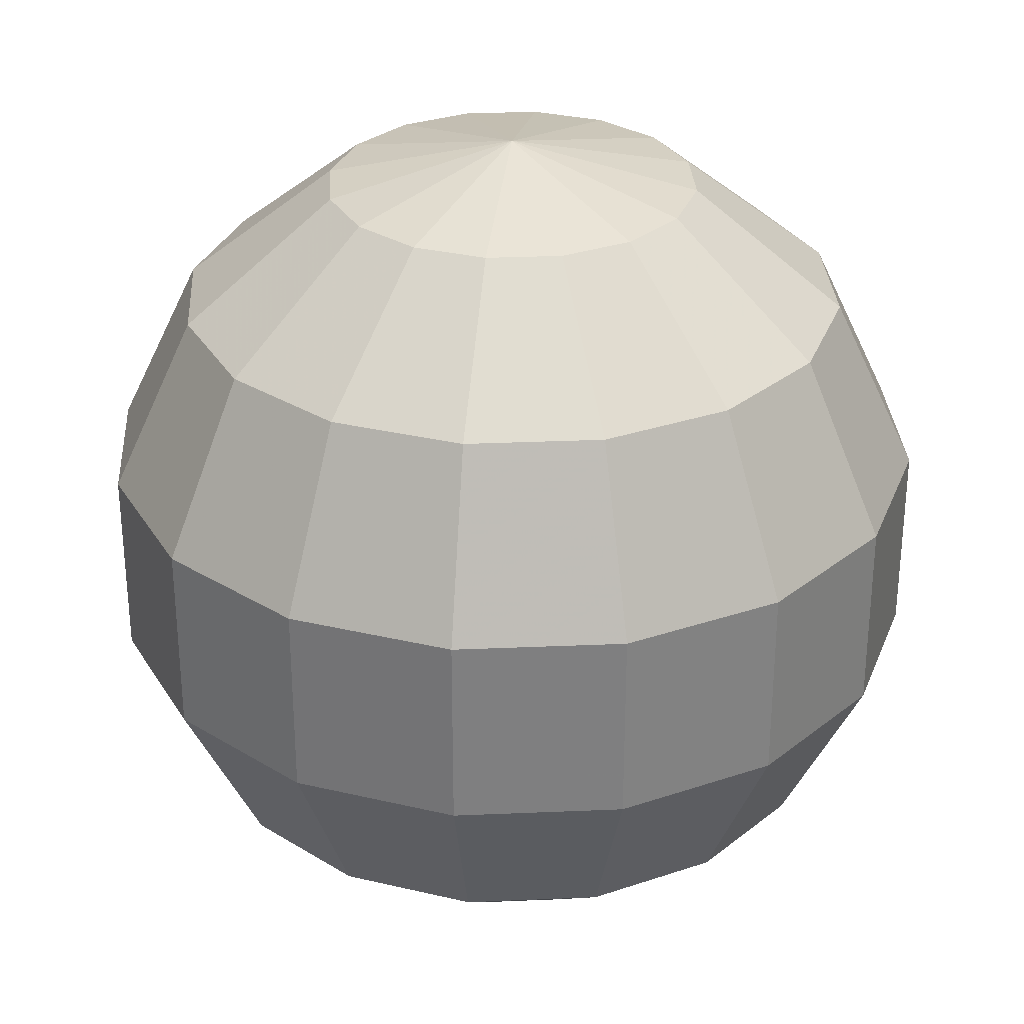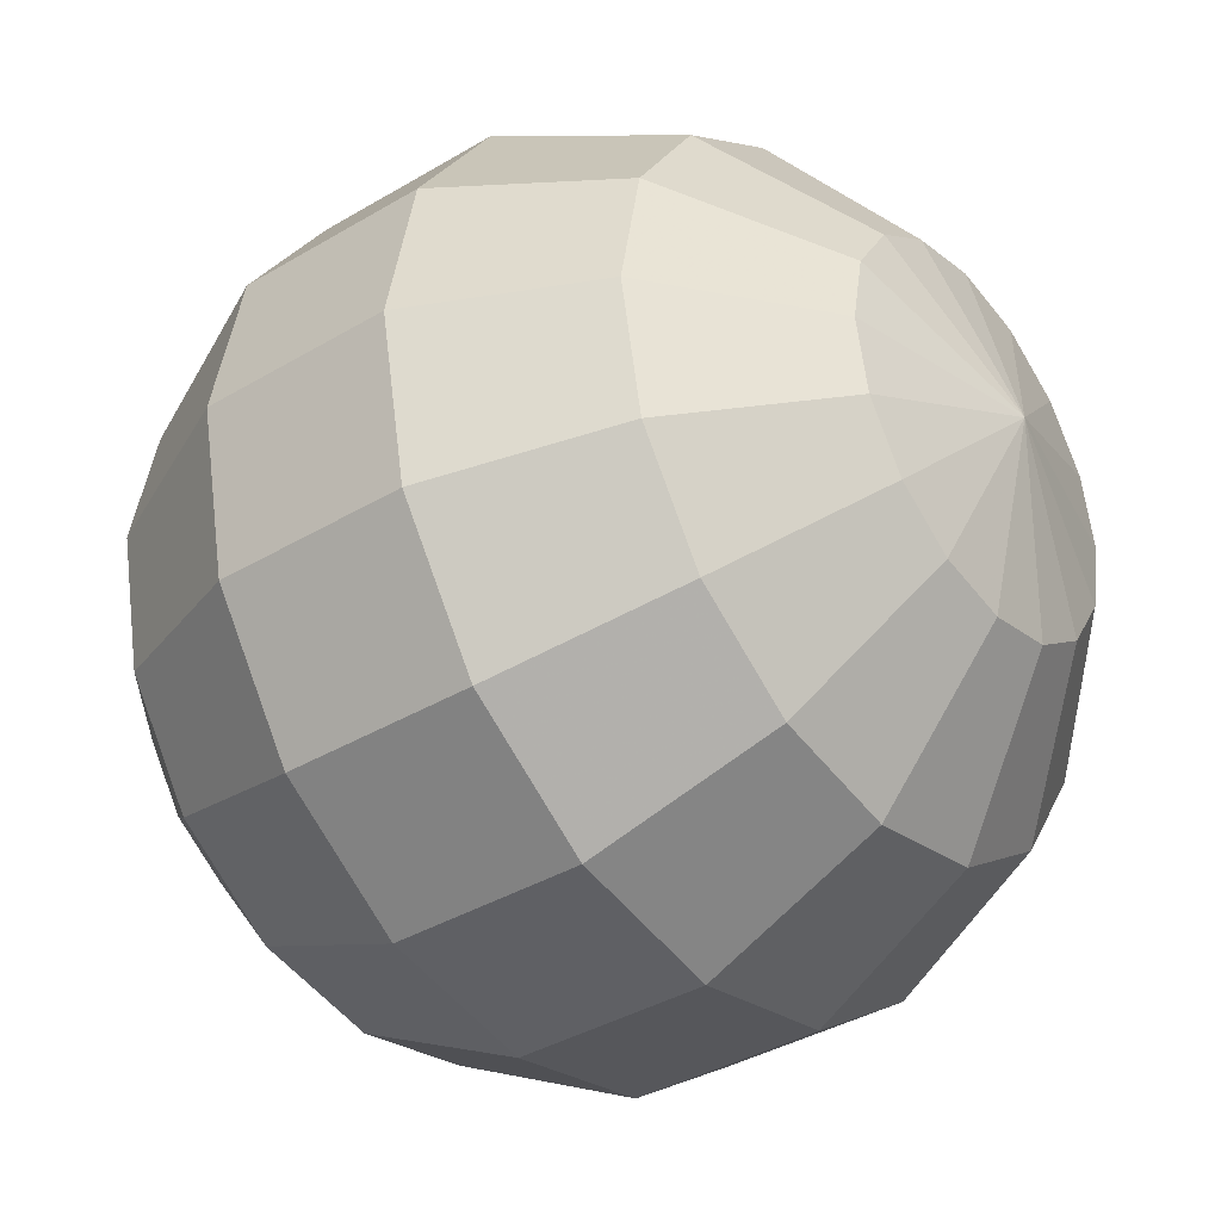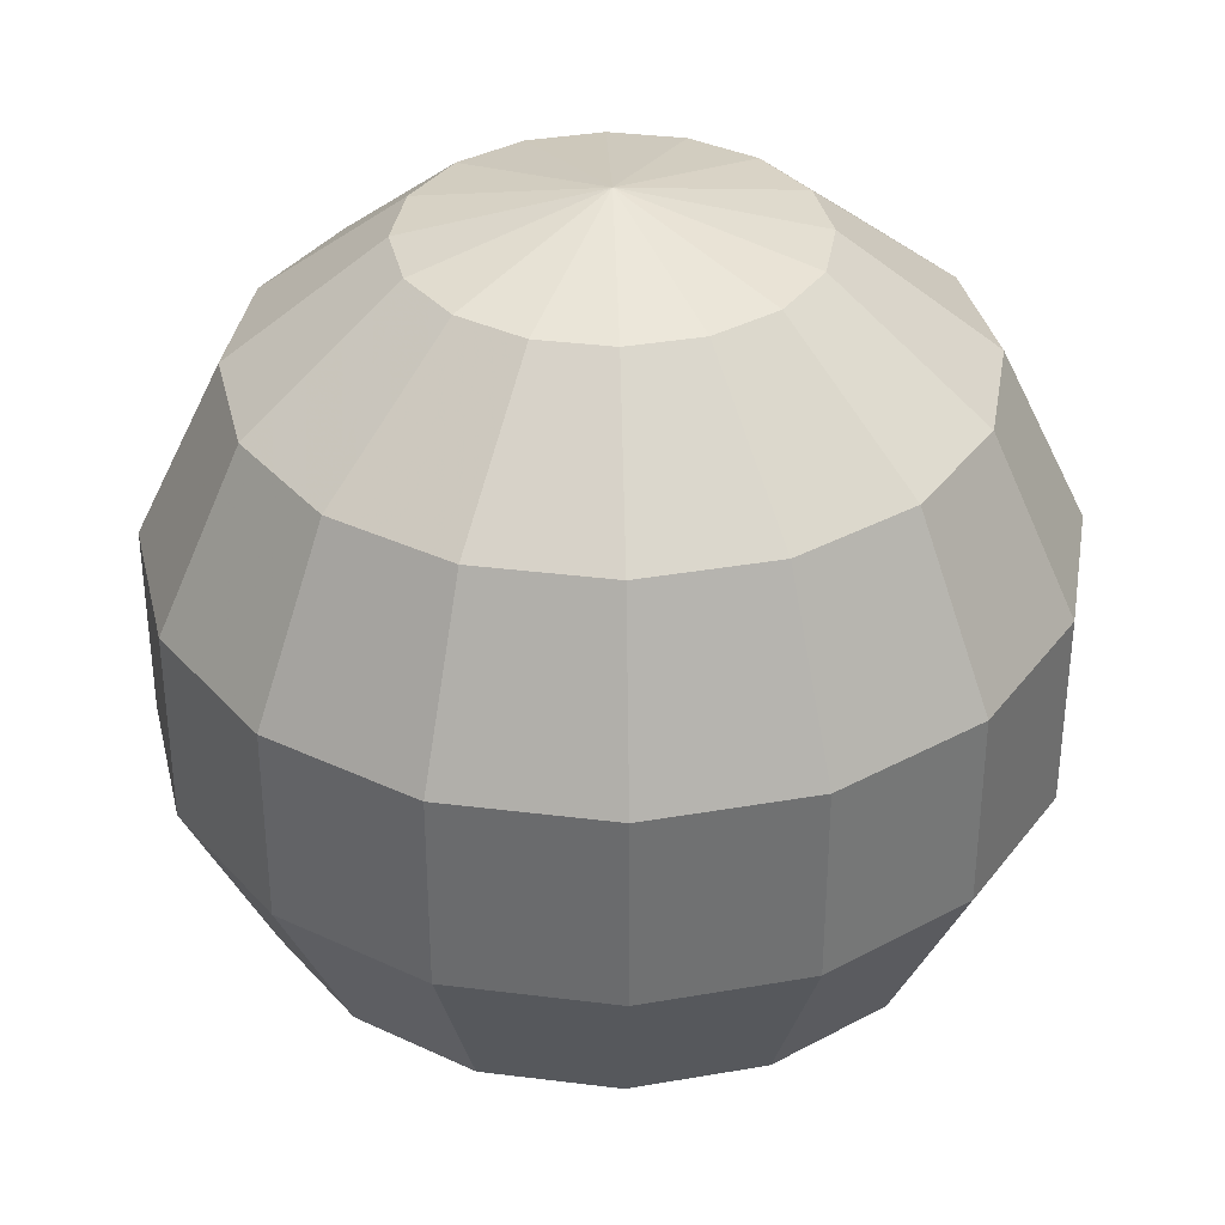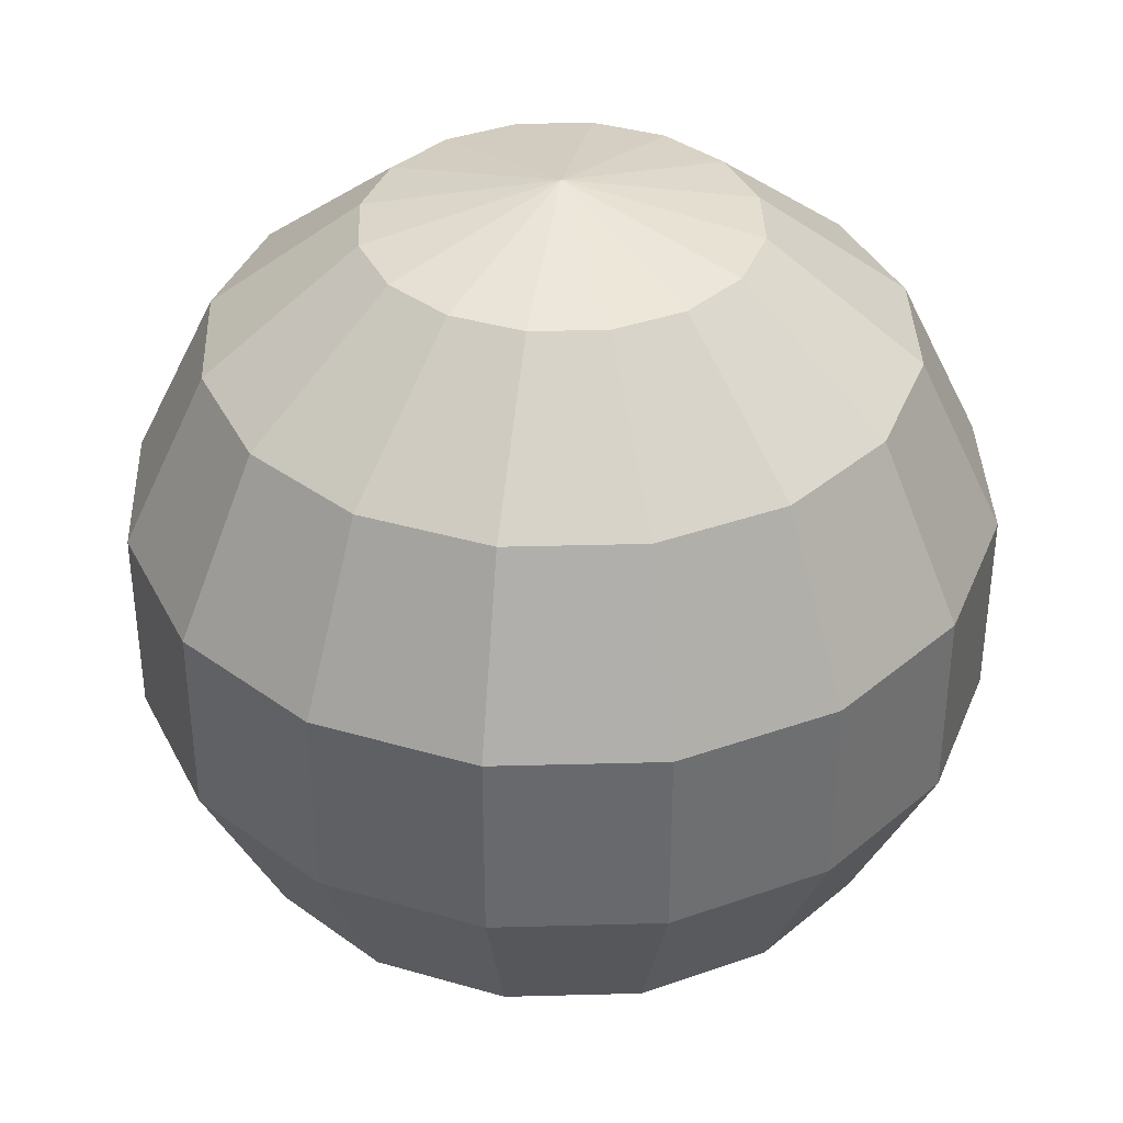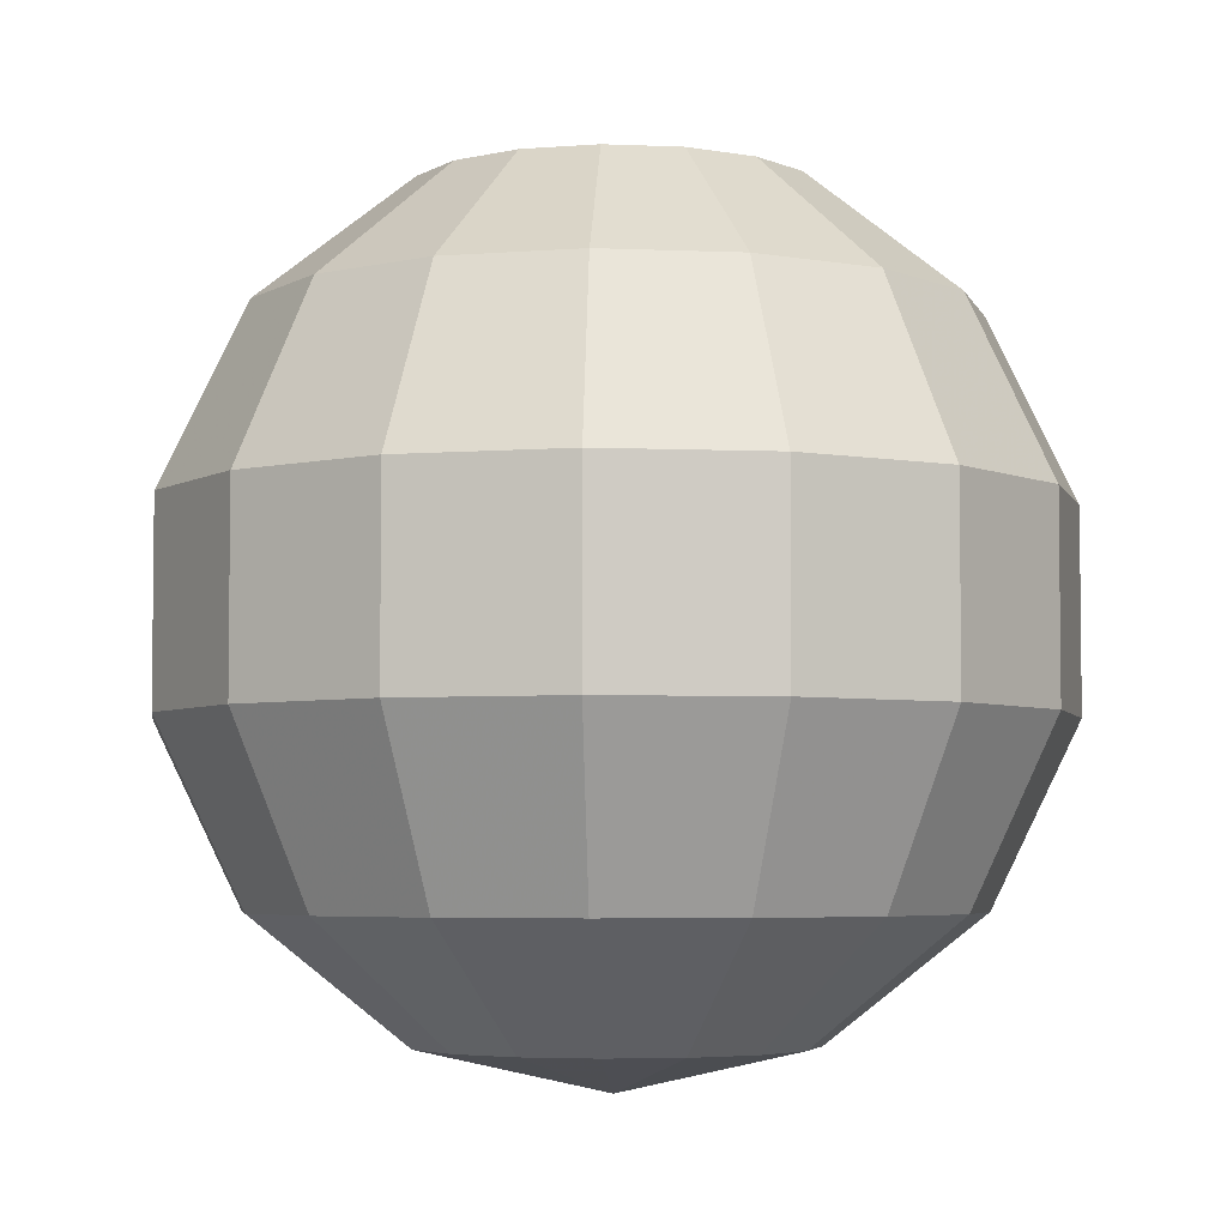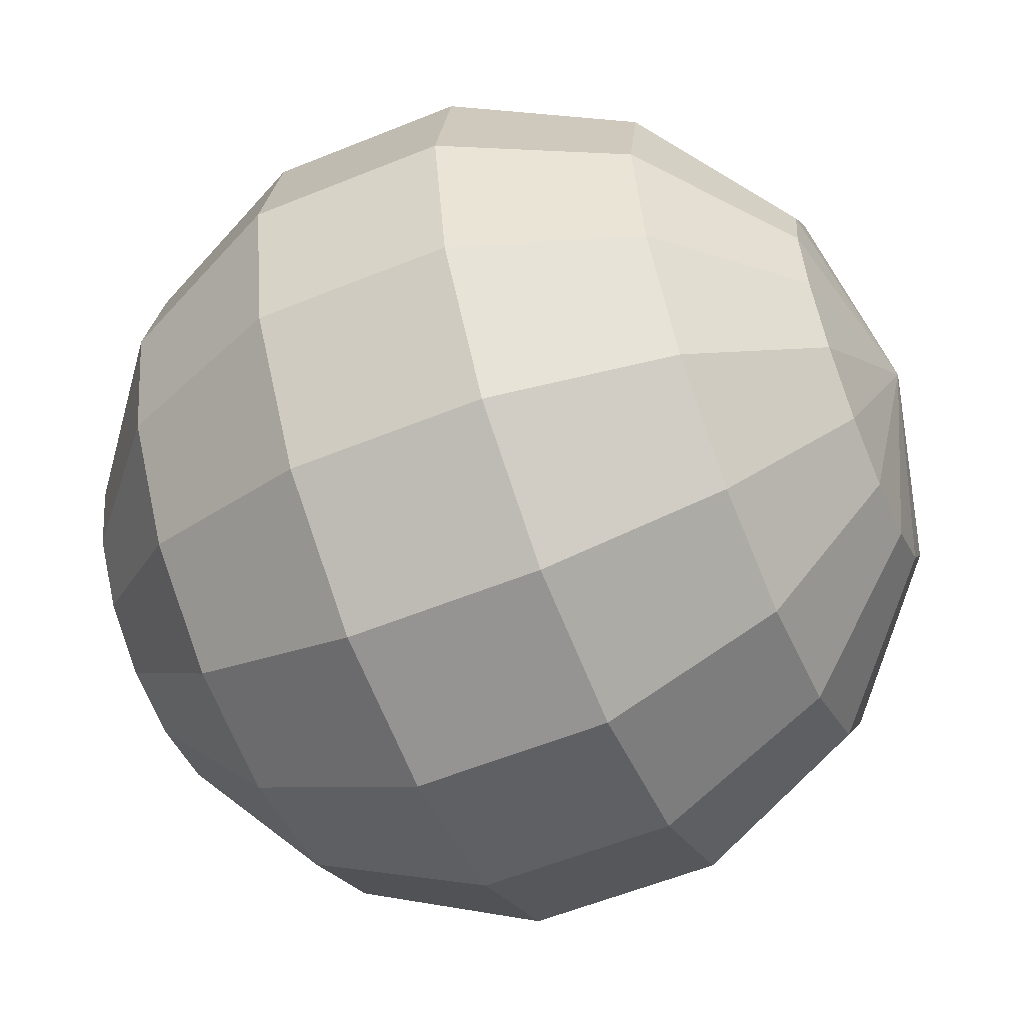
<metadata>
{"format":"obj","ext":"obj","renderer":"f3d","projection":"perspective","resolution":1024,"background":"white","views":[{"elev":30.4,"azim":97.7,"up":"+Z"},{"elev":-37.4,"azim":127.5,"up":"+Y"},{"elev":35.3,"azim":110.7,"up":"+Z"},{"elev":37.3,"azim":-103.2,"up":"+Z"},{"elev":-4.5,"azim":48.3,"up":"+Z"},{"elev":-57.5,"azim":-67.1,"up":"+Y"}]}
</metadata>
<code>
v 0 0 -0.7656
v 0.3322 0 -0.6898
v 0.5986 0 -0.4773
v 0.7464 0 -0.1704
v 0.7464 0 0.1704
v 0.5986 0 0.4773
v 0.3322 0 0.6898
v 0 0 0.7656
v 0.3069 0.1271 -0.6898
v 0.553 0.2291 -0.4773
v 0.6896 0.2856 -0.1704
v 0.6896 0.2856 0.1704
v 0.553 0.2291 0.4773
v 0.3069 0.1271 0.6898
v 0.2349 0.2349 -0.6898
v 0.4232 0.4232 -0.4773
v 0.5278 0.5278 -0.1704
v 0.5278 0.5278 0.1704
v 0.4232 0.4232 0.4773
v 0.2349 0.2349 0.6898
v 0.1271 0.3069 -0.6898
v 0.2291 0.553 -0.4773
v 0.2856 0.6896 -0.1704
v 0.2856 0.6896 0.1704
v 0.2291 0.553 0.4773
v 0.1271 0.3069 0.6898
v 0 0.3322 -0.6898
v 0 0.5986 -0.4773
v 0 0.7464 -0.1704
v 0 0.7464 0.1704
v 0 0.5986 0.4773
v 0 0.3322 0.6898
v -0.1271 0.3069 -0.6898
v -0.2291 0.553 -0.4773
v -0.2856 0.6896 -0.1704
v -0.2856 0.6896 0.1704
v -0.2291 0.553 0.4773
v -0.1271 0.3069 0.6898
v -0.2349 0.2349 -0.6898
v -0.4232 0.4232 -0.4773
v -0.5278 0.5278 -0.1704
v -0.5278 0.5278 0.1704
v -0.4232 0.4232 0.4773
v -0.2349 0.2349 0.6898
v -0.3069 0.1271 -0.6898
v -0.553 0.2291 -0.4773
v -0.6896 0.2856 -0.1704
v -0.6896 0.2856 0.1704
v -0.553 0.2291 0.4773
v -0.3069 0.1271 0.6898
v -0.3322 0 -0.6898
v -0.5986 0 -0.4773
v -0.7464 0 -0.1704
v -0.7464 0 0.1704
v -0.5986 0 0.4773
v -0.3322 0 0.6898
v -0.3069 -0.1271 -0.6898
v -0.553 -0.2291 -0.4773
v -0.6896 -0.2856 -0.1704
v -0.6896 -0.2856 0.1704
v -0.553 -0.2291 0.4773
v -0.3069 -0.1271 0.6898
v -0.2349 -0.2349 -0.6898
v -0.4232 -0.4232 -0.4773
v -0.5278 -0.5278 -0.1704
v -0.5278 -0.5278 0.1704
v -0.4232 -0.4232 0.4773
v -0.2349 -0.2349 0.6898
v -0.1271 -0.3069 -0.6898
v -0.2291 -0.553 -0.4773
v -0.2856 -0.6896 -0.1704
v -0.2856 -0.6896 0.1704
v -0.2291 -0.553 0.4773
v -0.1271 -0.3069 0.6898
v -0 -0.3322 -0.6898
v -0 -0.5986 -0.4773
v -0 -0.7464 -0.1704
v -0 -0.7464 0.1704
v -0 -0.5986 0.4773
v -0 -0.3322 0.6898
v 0.1271 -0.3069 -0.6898
v 0.2291 -0.553 -0.4773
v 0.2856 -0.6896 -0.1704
v 0.2856 -0.6896 0.1704
v 0.2291 -0.553 0.4773
v 0.1271 -0.3069 0.6898
v 0.2349 -0.2349 -0.6898
v 0.4232 -0.4232 -0.4773
v 0.5278 -0.5278 -0.1704
v 0.5278 -0.5278 0.1704
v 0.4232 -0.4232 0.4773
v 0.2349 -0.2349 0.6898
v 0.3069 -0.1271 -0.6898
v 0.553 -0.2291 -0.4773
v 0.6896 -0.2856 -0.1704
v 0.6896 -0.2856 0.1704
v 0.553 -0.2291 0.4773
v 0.3069 -0.1271 0.6898
f 2 1 9
f 2 9 3
f 3 9 10
f 3 10 4
f 4 10 11
f 4 11 5
f 5 11 12
f 5 12 6
f 6 12 13
f 6 13 7
f 7 13 14
f 7 14 8
f 9 1 15
f 9 15 10
f 10 15 16
f 10 16 11
f 11 16 17
f 11 17 12
f 12 17 18
f 12 18 13
f 13 18 19
f 13 19 14
f 14 19 20
f 14 20 8
f 15 1 21
f 15 21 16
f 16 21 22
f 16 22 17
f 17 22 23
f 17 23 18
f 18 23 24
f 18 24 19
f 19 24 25
f 19 25 20
f 20 25 26
f 20 26 8
f 21 1 27
f 21 27 22
f 22 27 28
f 22 28 23
f 23 28 29
f 23 29 24
f 24 29 30
f 24 30 25
f 25 30 31
f 25 31 26
f 26 31 32
f 26 32 8
f 27 1 33
f 27 33 28
f 28 33 34
f 28 34 29
f 29 34 35
f 29 35 30
f 30 35 36
f 30 36 31
f 31 36 37
f 31 37 32
f 32 37 38
f 32 38 8
f 33 1 39
f 33 39 34
f 34 39 40
f 34 40 35
f 35 40 41
f 35 41 36
f 36 41 42
f 36 42 37
f 37 42 43
f 37 43 38
f 38 43 44
f 38 44 8
f 39 1 45
f 39 45 40
f 40 45 46
f 40 46 41
f 41 46 47
f 41 47 42
f 42 47 48
f 42 48 43
f 43 48 49
f 43 49 44
f 44 49 50
f 44 50 8
f 45 1 51
f 45 51 46
f 46 51 52
f 46 52 47
f 47 52 53
f 47 53 48
f 48 53 54
f 48 54 49
f 49 54 55
f 49 55 50
f 50 55 56
f 50 56 8
f 51 1 57
f 51 57 52
f 52 57 58
f 52 58 53
f 53 58 59
f 53 59 54
f 54 59 60
f 54 60 55
f 55 60 61
f 55 61 56
f 56 61 62
f 56 62 8
f 57 1 63
f 57 63 58
f 58 63 64
f 58 64 59
f 59 64 65
f 59 65 60
f 60 65 66
f 60 66 61
f 61 66 67
f 61 67 62
f 62 67 68
f 62 68 8
f 63 1 69
f 63 69 64
f 64 69 70
f 64 70 65
f 65 70 71
f 65 71 66
f 66 71 72
f 66 72 67
f 67 72 73
f 67 73 68
f 68 73 74
f 68 74 8
f 69 1 75
f 69 75 70
f 70 75 76
f 70 76 71
f 71 76 77
f 71 77 72
f 72 77 78
f 72 78 73
f 73 78 79
f 73 79 74
f 74 79 80
f 74 80 8
f 75 1 81
f 75 81 76
f 76 81 82
f 76 82 77
f 77 82 83
f 77 83 78
f 78 83 84
f 78 84 79
f 79 84 85
f 79 85 80
f 80 85 86
f 80 86 8
f 81 1 87
f 81 87 82
f 82 87 88
f 82 88 83
f 83 88 89
f 83 89 84
f 84 89 90
f 84 90 85
f 85 90 91
f 85 91 86
f 86 91 92
f 86 92 8
f 87 1 93
f 87 93 88
f 88 93 94
f 88 94 89
f 89 94 95
f 89 95 90
f 90 95 96
f 90 96 91
f 91 96 97
f 91 97 92
f 92 97 98
f 92 98 8
f 93 1 2
f 93 2 94
f 94 2 3
f 94 3 95
f 95 3 4
f 95 4 96
f 96 4 5
f 96 5 97
f 97 5 6
f 97 6 98
f 98 6 7
f 98 7 8

</code>
